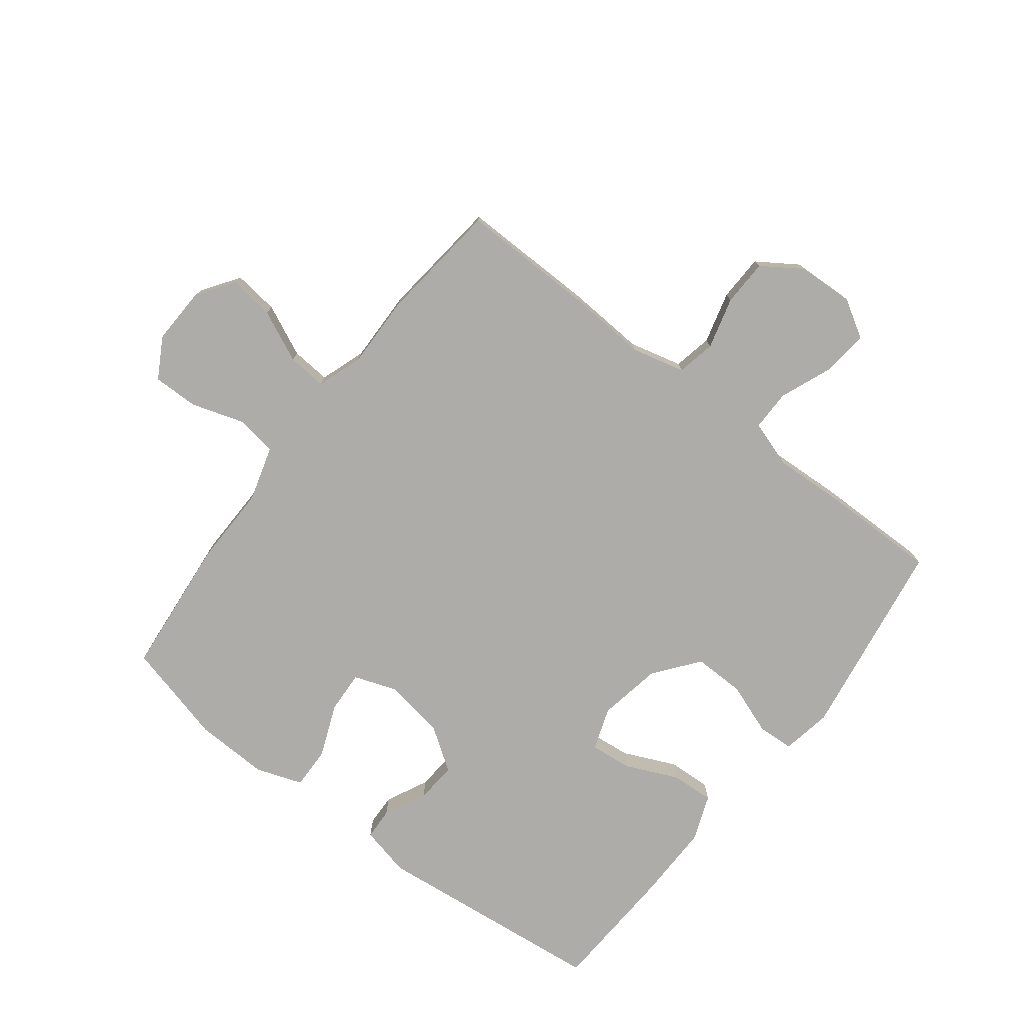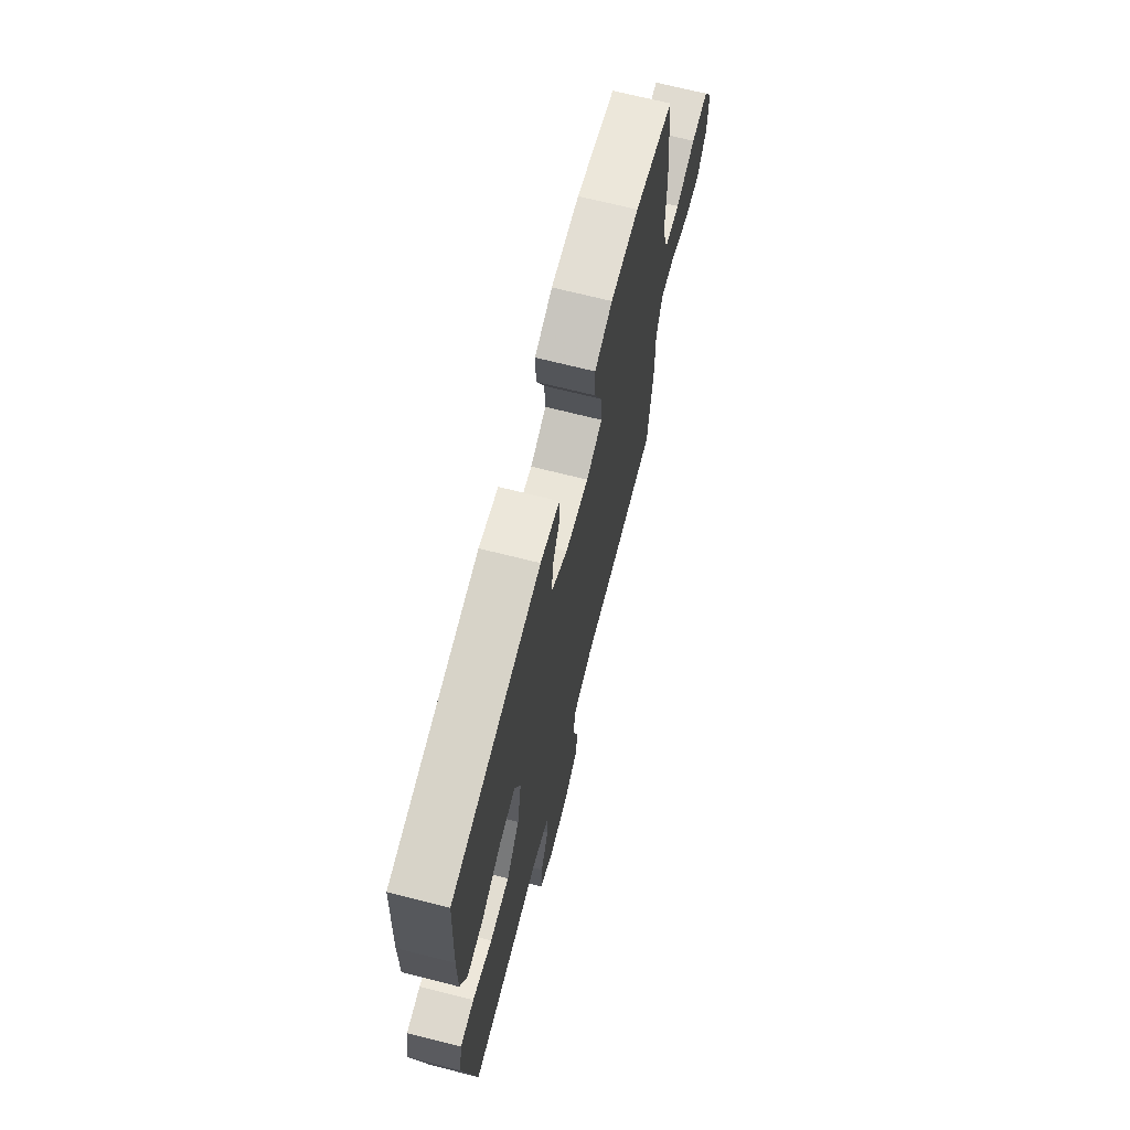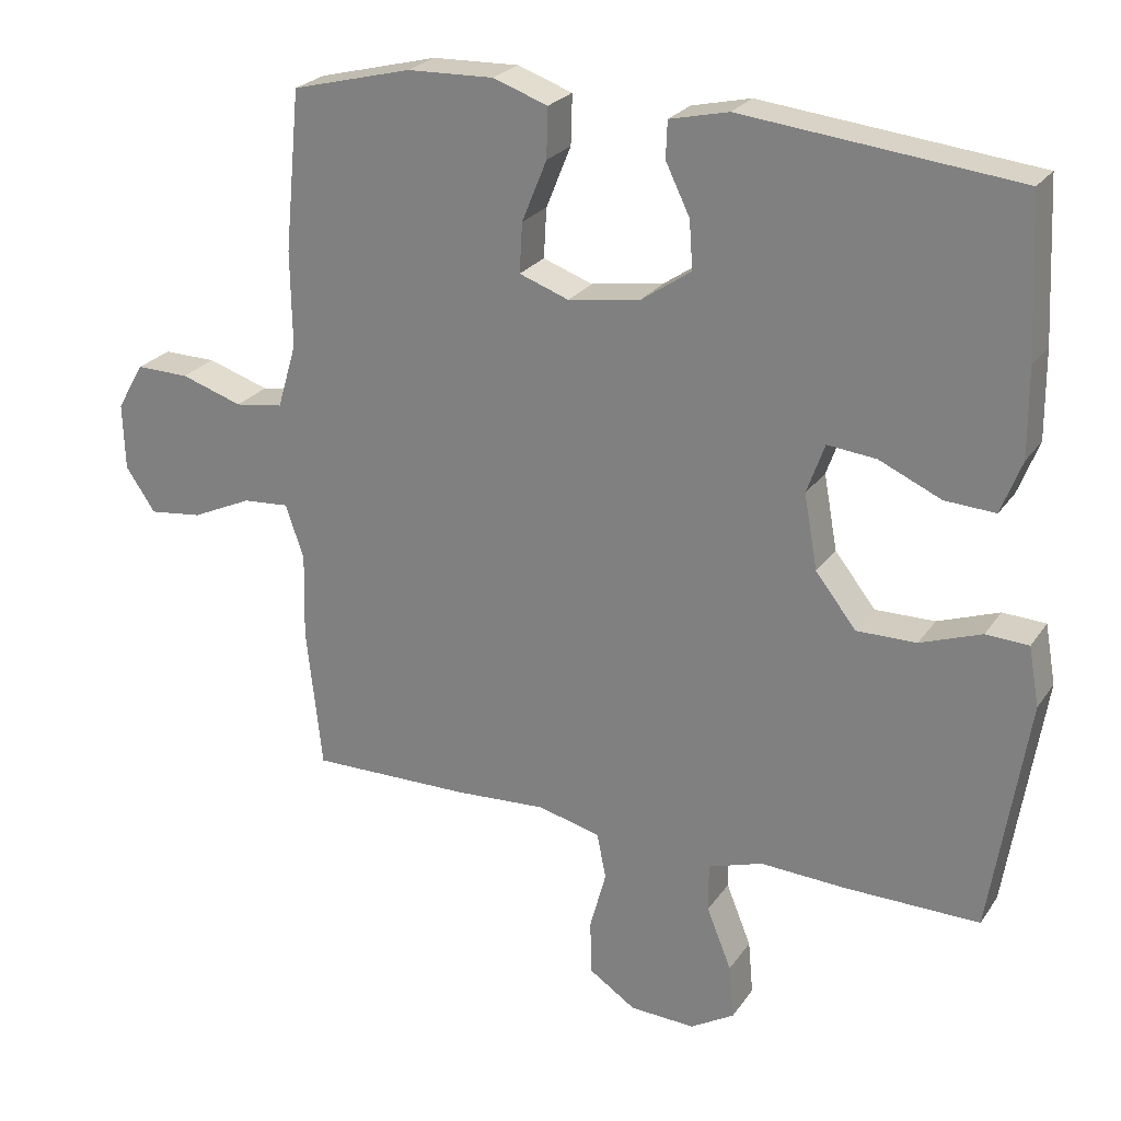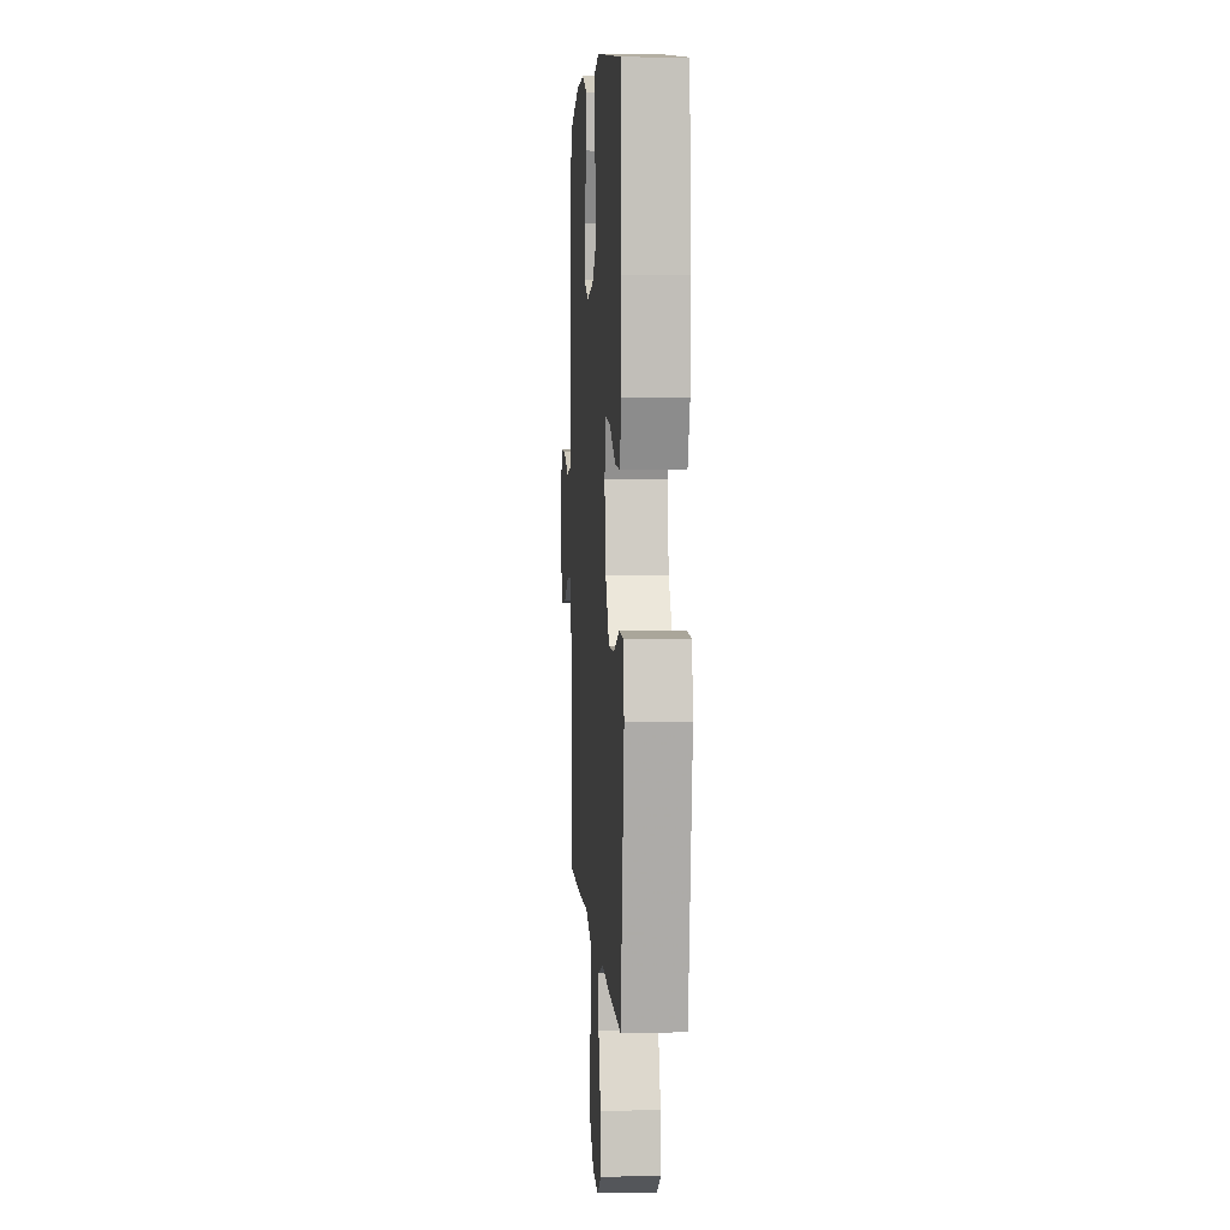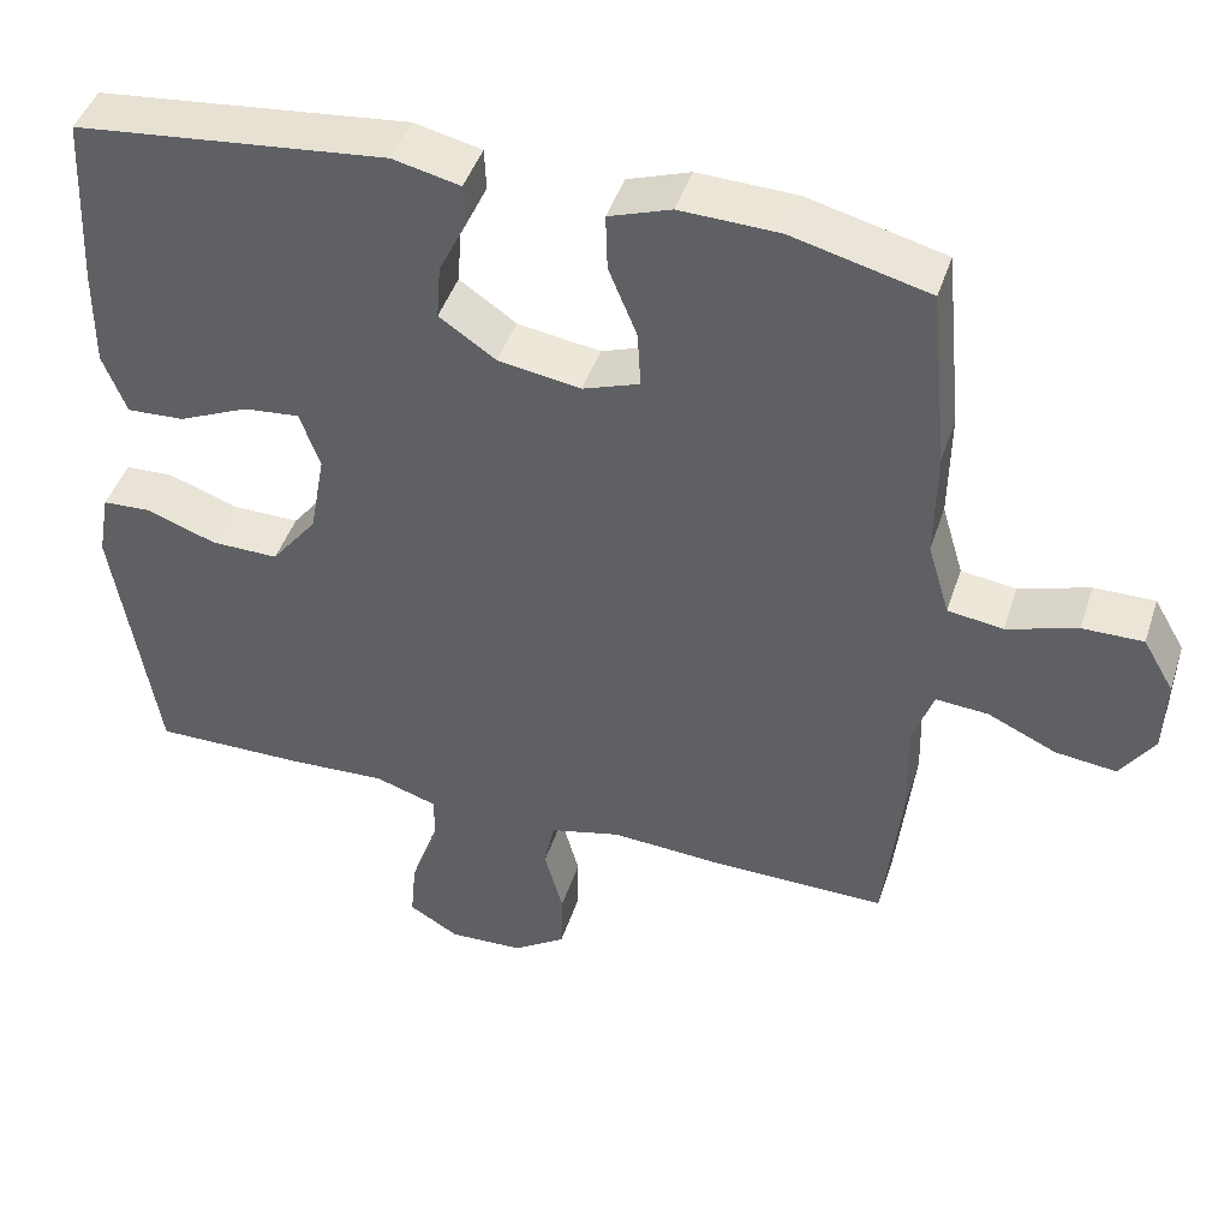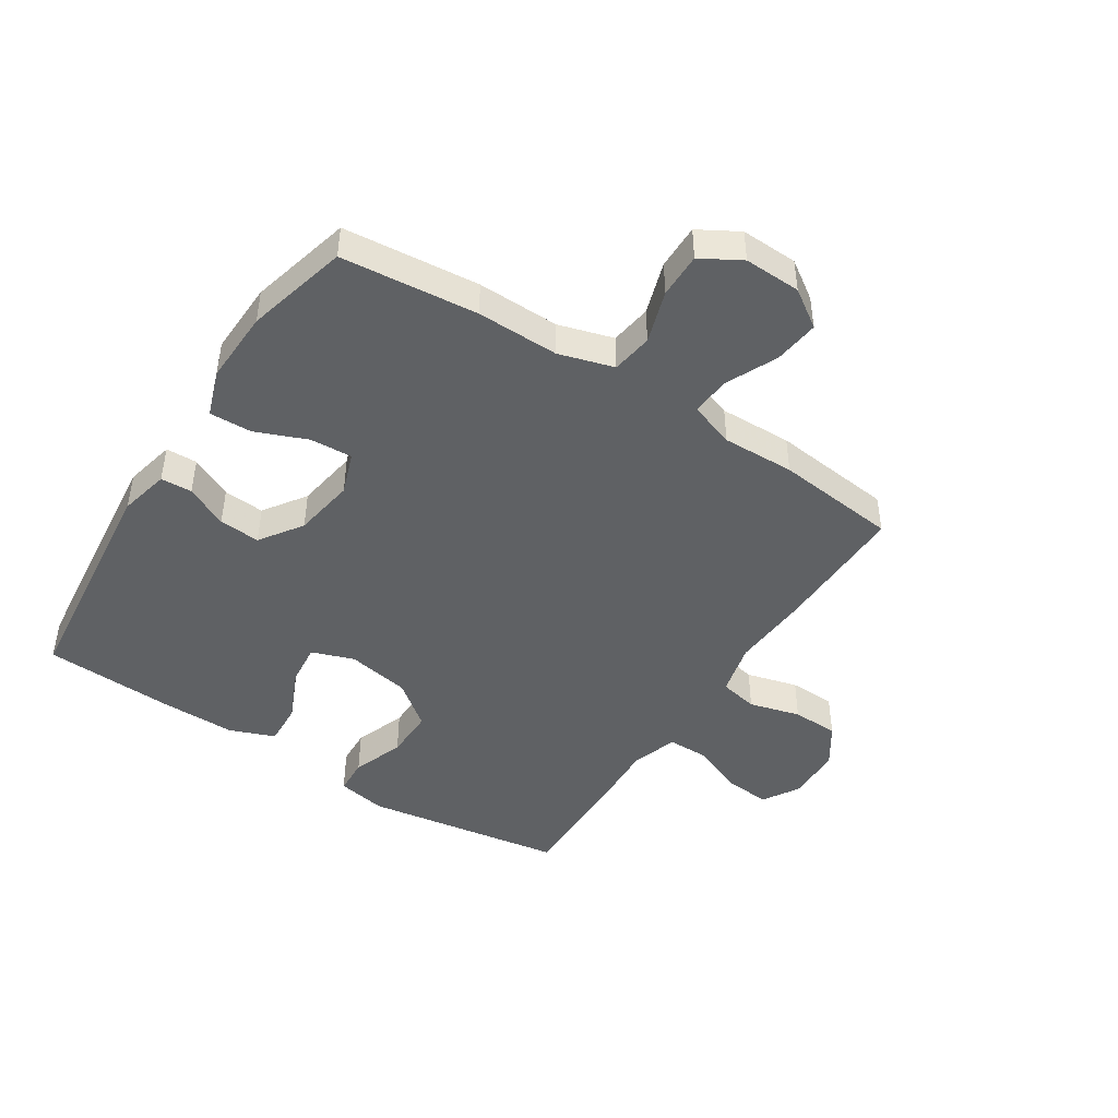
<metadata>
{"format":"obj","ext":"obj","renderer":"f3d","projection":"perspective","resolution":1024,"background":"white","views":[{"elev":-76.8,"azim":142.3,"up":"+Y"},{"elev":69.3,"azim":-75.8,"up":"+Z"},{"elev":24.6,"azim":-153.8,"up":"+Z"},{"elev":4.9,"azim":-93.7,"up":"+Z"},{"elev":44.8,"azim":17.7,"up":"+Z"},{"elev":-45.5,"azim":57.1,"up":"+Y"}]}
</metadata>
<code>
v 0.5 0.07 0.5
v 0.522 0.07 0.274
v 0.52 0.07 0.138
v 0.547 0.07 0.047
v 0.615 0.07 0.037
v 0.702 0.07 0.065
v 0.777 0.07 0.066
v 0.815 0.07 0
v 0.812 0.07 -0.094
v 0.77 0.07 -0.156
v 0.695 0.07 -0.147
v 0.61 0.07 -0.108
v 0.545 0.07 -0.103
v 0.519 0.07 -0.178
v 0.522 0.07 -0.298
v 0.5 0.07 -0.5
v 0.274 0.07 -0.497
v 0.145 0.07 -0.489
v 0.057 0.07 -0.511
v 0.044 0.07 -0.575
v 0.067 0.07 -0.66
v 0.065 0.07 -0.737
v -0.001 0.07 -0.781
v -0.093 0.07 -0.785
v -0.155 0.07 -0.748
v -0.148 0.07 -0.672
v -0.113 0.07 -0.585
v -0.113 0.07 -0.517
v -0.19 0.07 -0.492
v -0.31 0.07 -0.498
v -0.5 0.07 -0.5
v -0.552 0.07 -0.169
v -0.537 0.07 -0.086
v -0.477 0.07 -0.083
v -0.391 0.07 -0.114
v -0.307 0.07 -0.115
v -0.25 0.07 -0.042
v -0.231 0.07 0.063
v -0.256 0.07 0.133
v -0.325 0.07 0.126
v -0.412 0.07 0.087
v -0.483 0.07 0.083
v -0.512 0.07 0.158
v -0.511 0.07 0.281
v -0.5 0.07 0.5
v -0.115 0.07 0.542
v -0.032 0.07 0.523
v -0.03 0.07 0.471
v -0.064 0.07 0.401
v -0.069 0.07 0.333
v 0.001 0.07 0.285
v 0.103 0.07 0.269
v 0.173 0.07 0.294
v 0.169 0.07 0.364
v 0.134 0.07 0.45
v 0.132 0.07 0.52
v 0.209 0.07 0.547
v 0.331 0.07 0.543
v 0.5 0 0.5
v 0.522 0 0.274
v 0.52 0 0.138
v 0.547 0 0.047
v 0.615 0 0.037
v 0.702 0 0.065
v 0.777 0 0.066
v 0.815 0 0
v 0.812 0 -0.094
v 0.77 0 -0.156
v 0.695 0 -0.147
v 0.61 0 -0.108
v 0.545 0 -0.103
v 0.519 0 -0.178
v 0.522 0 -0.298
v 0.5 0 -0.5
v 0.274 0 -0.497
v 0.145 0 -0.489
v 0.057 0 -0.511
v 0.044 0 -0.575
v 0.067 0 -0.66
v 0.065 0 -0.737
v -0.001 0 -0.781
v -0.093 0 -0.785
v -0.155 0 -0.748
v -0.148 0 -0.672
v -0.113 0 -0.585
v -0.113 0 -0.517
v -0.19 0 -0.492
v -0.31 0 -0.498
v -0.5 0 -0.5
v -0.552 0 -0.169
v -0.537 0 -0.086
v -0.477 0 -0.083
v -0.391 0 -0.114
v -0.307 0 -0.115
v -0.25 0 -0.042
v -0.231 0 0.063
v -0.256 0 0.133
v -0.325 0 0.126
v -0.412 0 0.087
v -0.483 0 0.083
v -0.512 0 0.158
v -0.511 0 0.281
v -0.5 0 0.5
v -0.115 0 0.542
v -0.032 0 0.523
v -0.03 0 0.471
v -0.064 0 0.401
v -0.069 0 0.333
v 0.001 0 0.285
v 0.103 0 0.269
v 0.173 0 0.294
v 0.169 0 0.364
v 0.134 0 0.45
v 0.132 0 0.52
v 0.209 0 0.547
v 0.331 0 0.543
f 1 2 3
f 58 1 3
f 57 58 3
f 56 57 3
f 55 56 3
f 54 55 3
f 53 54 3 4
f 52 53 4
f 51 52 4
f 47 48 49
f 46 47 49
f 45 46 49
f 44 45 49
f 43 44 49
f 42 43 49
f 41 42 49
f 40 41 49
f 39 40 49 50
f 38 39 50 51
f 33 34 35
f 32 33 35
f 31 32 35
f 30 31 35
f 29 30 35
f 28 29 35 36
f 25 26 27
f 24 25 27
f 23 24 27
f 22 23 27
f 21 22 27
f 20 21 27
f 19 20 27 28
f 28 36 37
f 19 28 37
f 18 19 37
f 37 38 51
f 18 37 51
f 17 18 51
f 16 17 51
f 15 16 51
f 14 15 51
f 10 11 12
f 9 10 12
f 8 9 12
f 7 8 12
f 6 7 12
f 5 6 12
f 13 14 51 4
f 4 5 12 13
f 61 60 59
f 61 59 116
f 61 116 115
f 61 115 114
f 61 114 113
f 61 113 112
f 62 61 112 111
f 62 111 110
f 62 110 109
f 107 106 105
f 107 105 104
f 107 104 103
f 107 103 102
f 107 102 101
f 107 101 100
f 107 100 99
f 107 99 98
f 108 107 98 97
f 109 108 97 96
f 93 92 91
f 93 91 90
f 93 90 89
f 93 89 88
f 93 88 87
f 94 93 87 86
f 85 84 83
f 85 83 82
f 85 82 81
f 85 81 80
f 85 80 79
f 85 79 78
f 86 85 78 77
f 95 94 86
f 95 86 77
f 95 77 76
f 109 96 95
f 109 95 76
f 109 76 75
f 109 75 74
f 109 74 73
f 109 73 72
f 70 69 68
f 70 68 67
f 70 67 66
f 70 66 65
f 70 65 64
f 70 64 63
f 62 109 72 71
f 71 70 63 62
f 1 59 60 2
f 2 60 61 3
f 3 61 62 4
f 4 62 63 5
f 5 63 64 6
f 6 64 65 7
f 7 65 66 8
f 8 66 67 9
f 9 67 68 10
f 10 68 69 11
f 11 69 70 12
f 12 70 71 13
f 13 71 72 14
f 14 72 73 15
f 15 73 74 16
f 16 74 75 17
f 17 75 76 18
f 18 76 77 19
f 19 77 78 20
f 20 78 79 21
f 21 79 80 22
f 22 80 81 23
f 23 81 82 24
f 24 82 83 25
f 25 83 84 26
f 26 84 85 27
f 27 85 86 28
f 28 86 87 29
f 29 87 88 30
f 30 88 89 31
f 31 89 90 32
f 32 90 91 33
f 33 91 92 34
f 34 92 93 35
f 35 93 94 36
f 36 94 95 37
f 37 95 96 38
f 38 96 97 39
f 39 97 98 40
f 40 98 99 41
f 41 99 100 42
f 42 100 101 43
f 43 101 102 44
f 44 102 103 45
f 45 103 104 46
f 46 104 105 47
f 47 105 106 48
f 48 106 107 49
f 49 107 108 50
f 50 108 109 51
f 51 109 110 52
f 52 110 111 53
f 53 111 112 54
f 54 112 113 55
f 55 113 114 56
f 56 114 115 57
f 57 115 116 58
f 58 116 59 1

</code>
